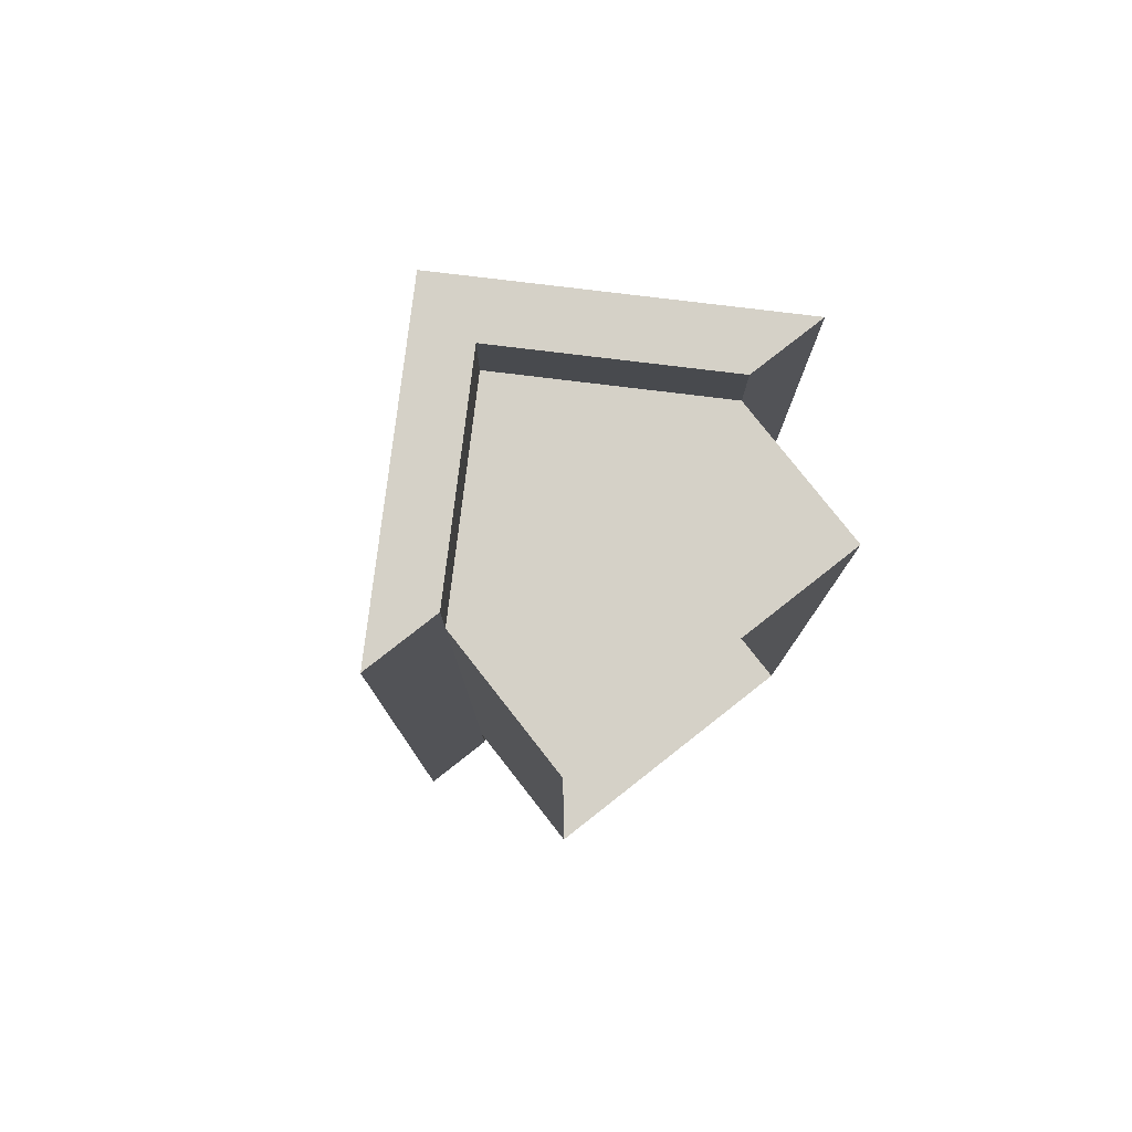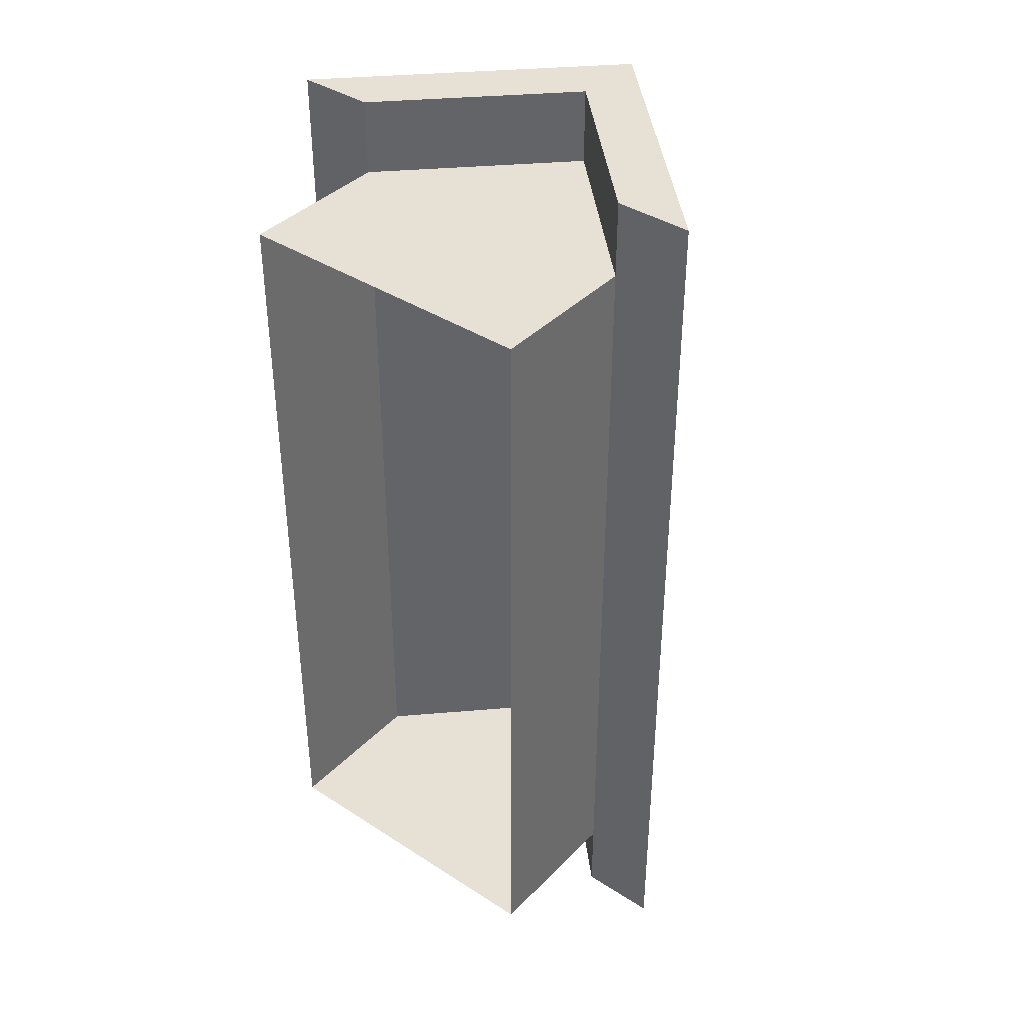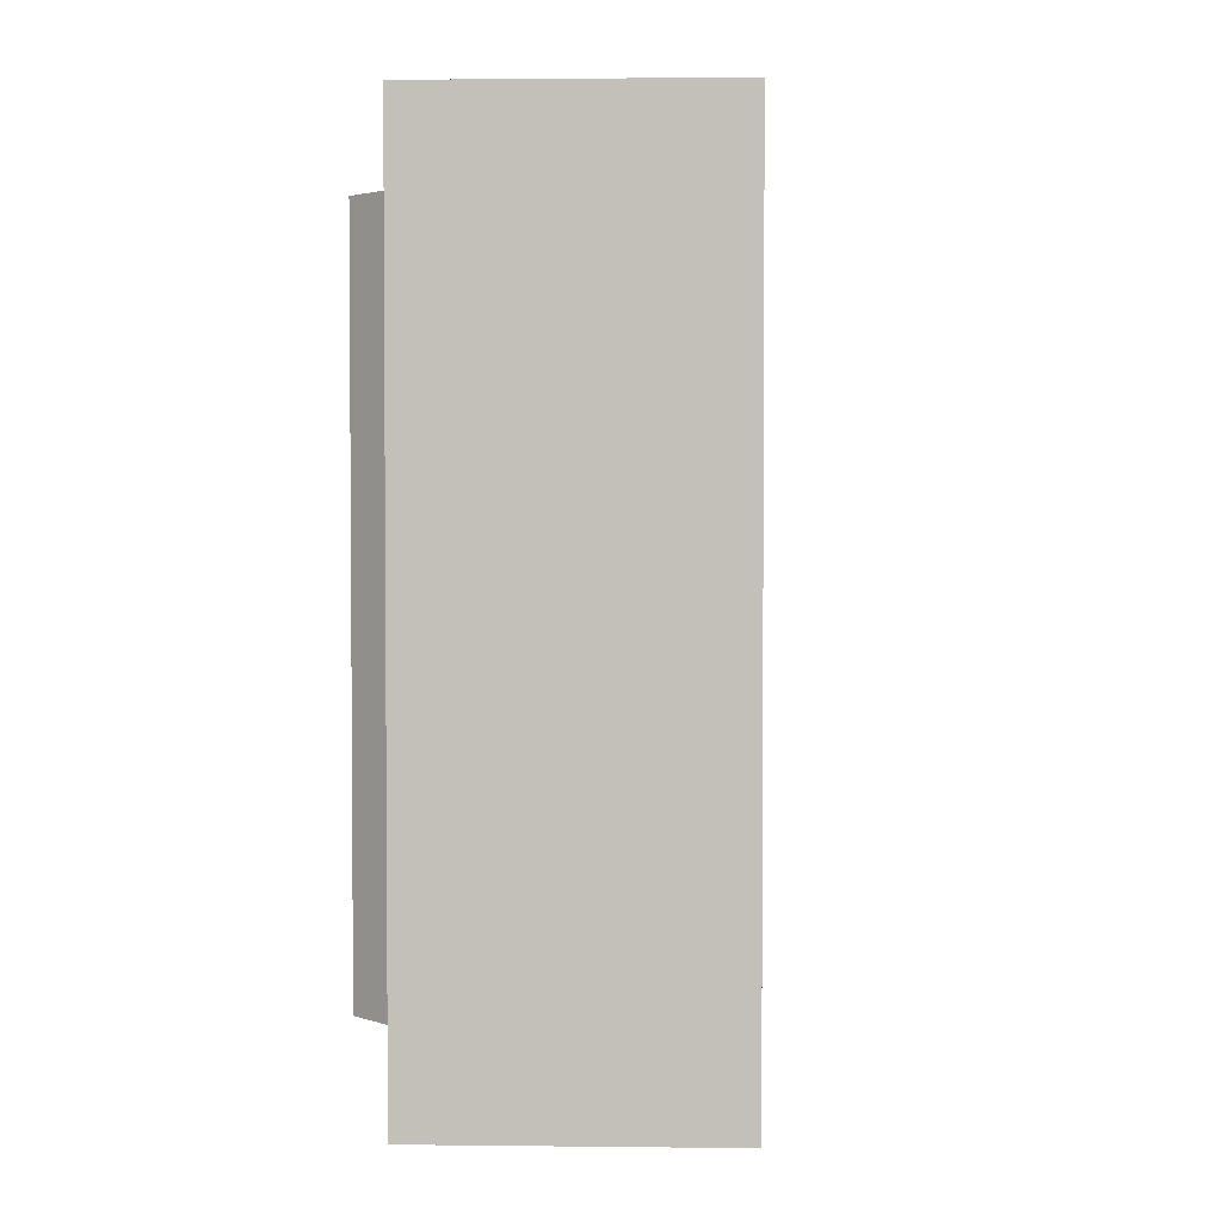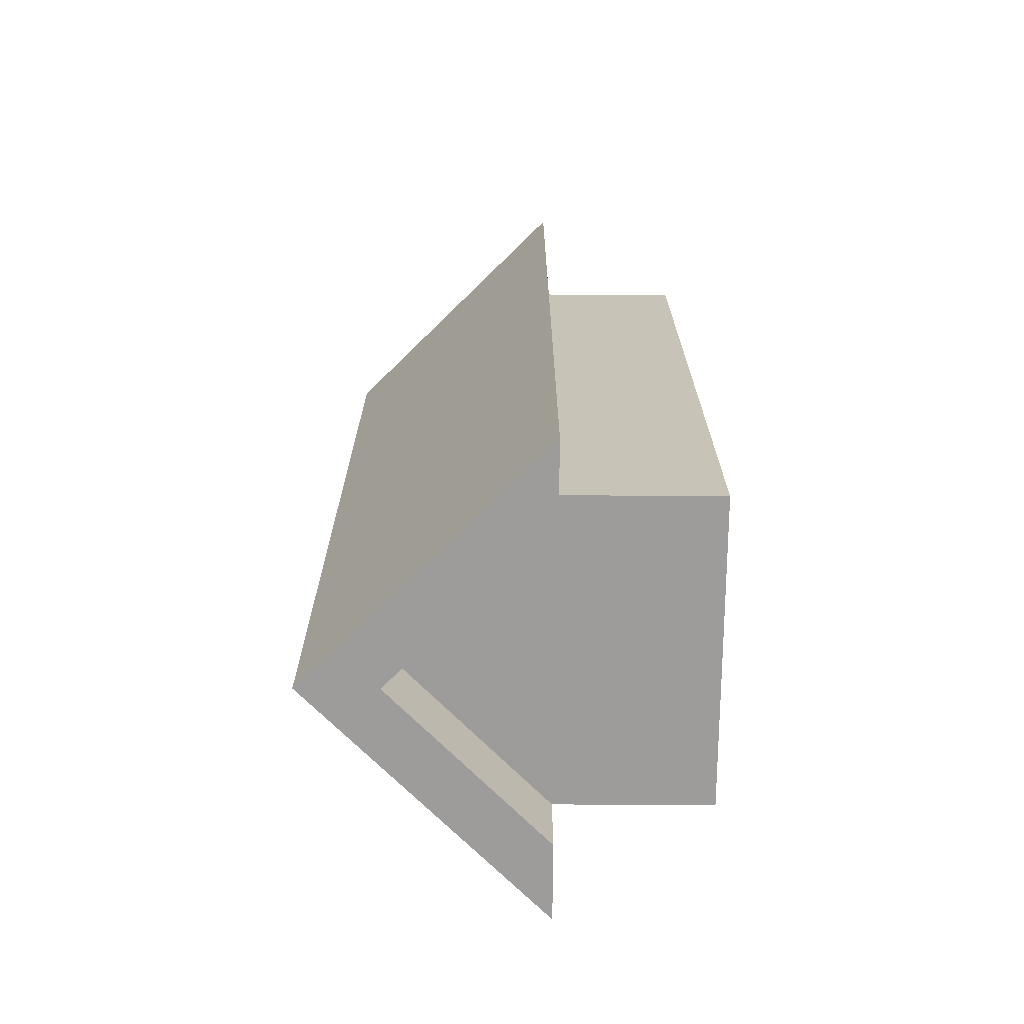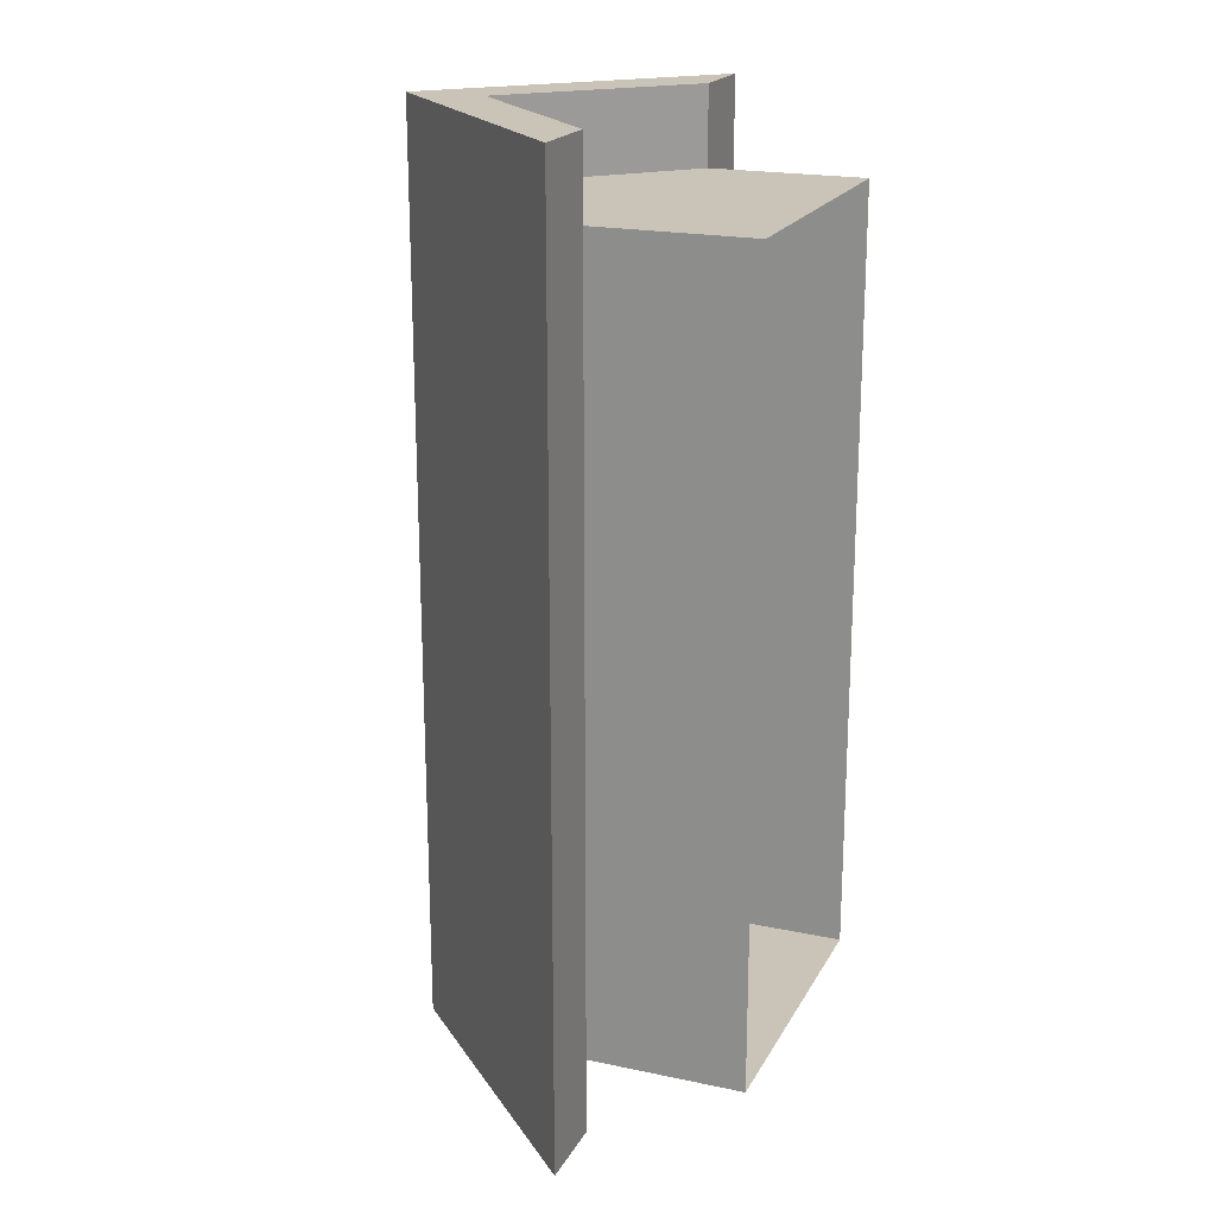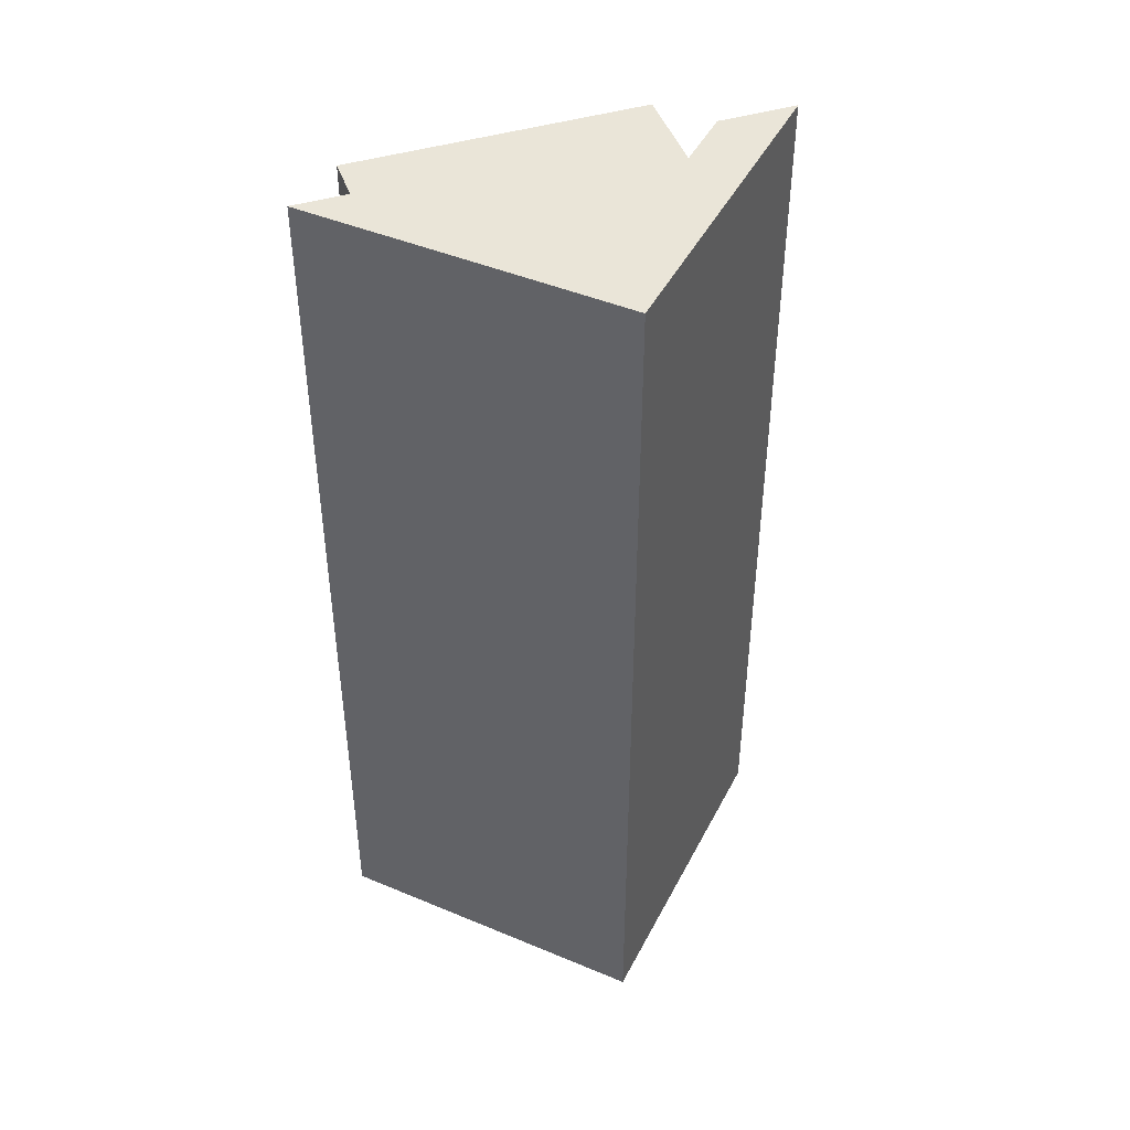
<metadata>
{"format":"obj","ext":"obj","renderer":"f3d","projection":"perspective","resolution":1024,"background":"white","views":[{"elev":79.1,"azim":-38.1,"up":"+Z"},{"elev":39.2,"azim":38.9,"up":"+Z"},{"elev":2.6,"azim":137.1,"up":"+Z"},{"elev":-70.3,"azim":-90.4,"up":"+Z"},{"elev":20.0,"azim":-68.7,"up":"+Z"},{"elev":45.1,"azim":160.9,"up":"+Z"}]}
</metadata>
<code>
g town_home_2
v 1 -0 -2.5
v -1 -0 -2.5
v -1 0 2.5
v 1 0 2.5
v 1 1 -2.5
v -1 1 -2.5
v -1 1 2.5
v 1 1 2.5
v 0 2 -2.5
v -0 2 2.5
v 1 1 -3
v 0 2 -3
v -1 1 -3
v -1 1 3
v -0 2 3
v 1 1 3
v 1.5 1 -3
v 0 2.5 -3
v -1.5 1 -3
v -1.5 1 3
v -0 2.5 3
v 1.5 1 3
f 9 5 1 2 6
f 10 7 3 4 8
f 12 13 19 18 17 11
f 15 16 22 21 20 14
f 3 7 6 2
f 5 8 4 1
f 16 15 12 11
f 15 14 13 12
f 14 20 19 13
f 17 22 16 11
f 18 21 22 17
f 19 20 21 18

</code>
